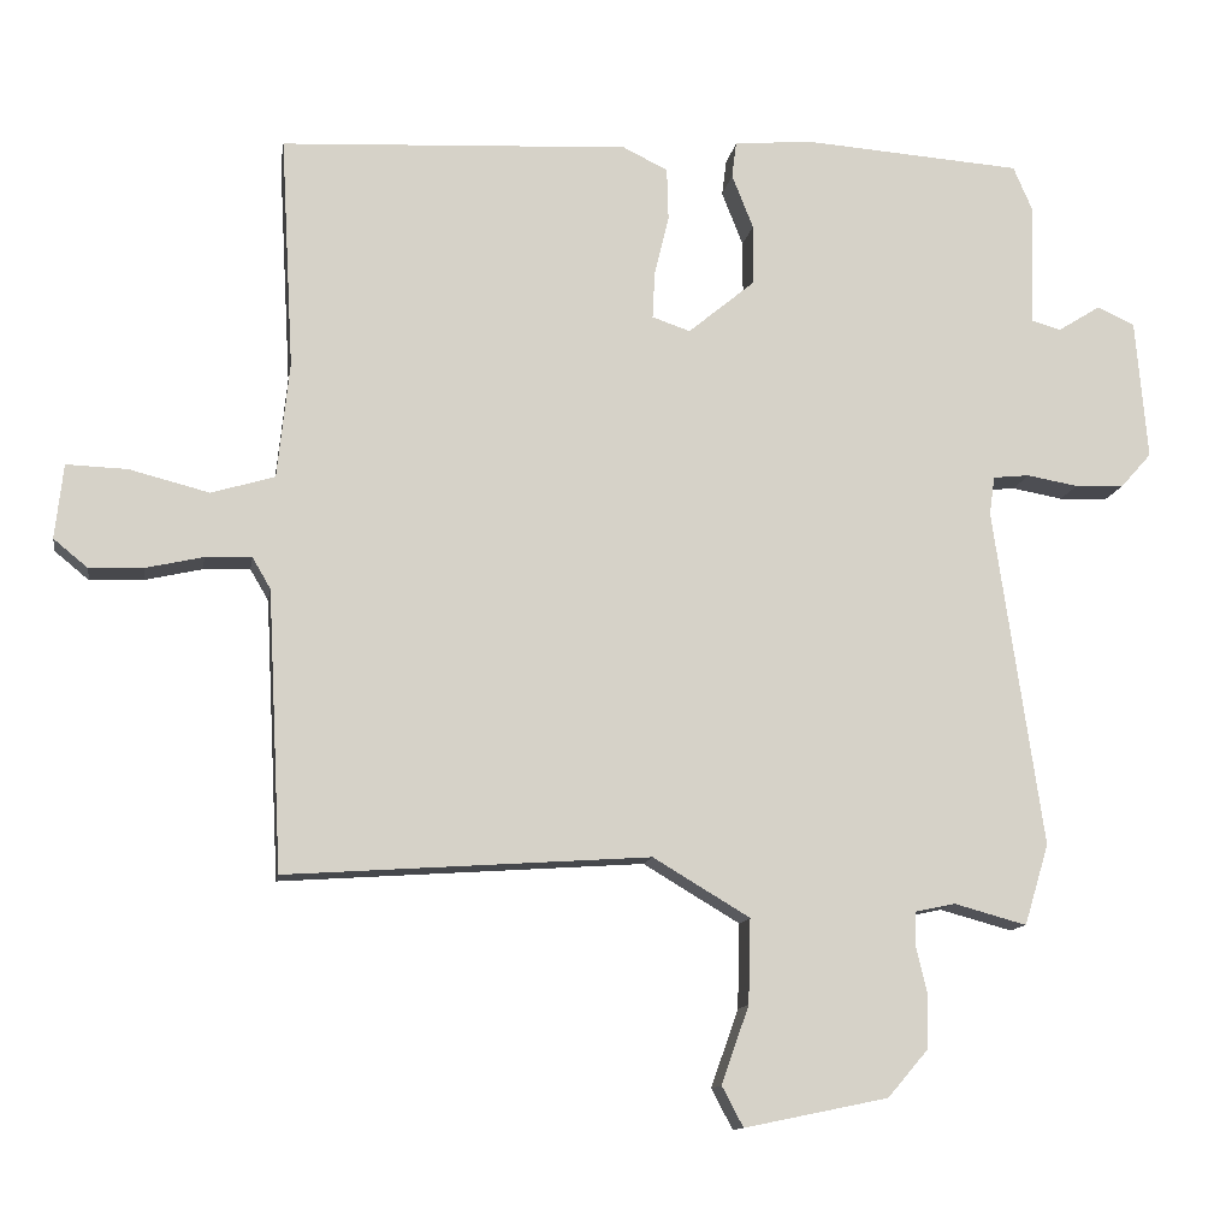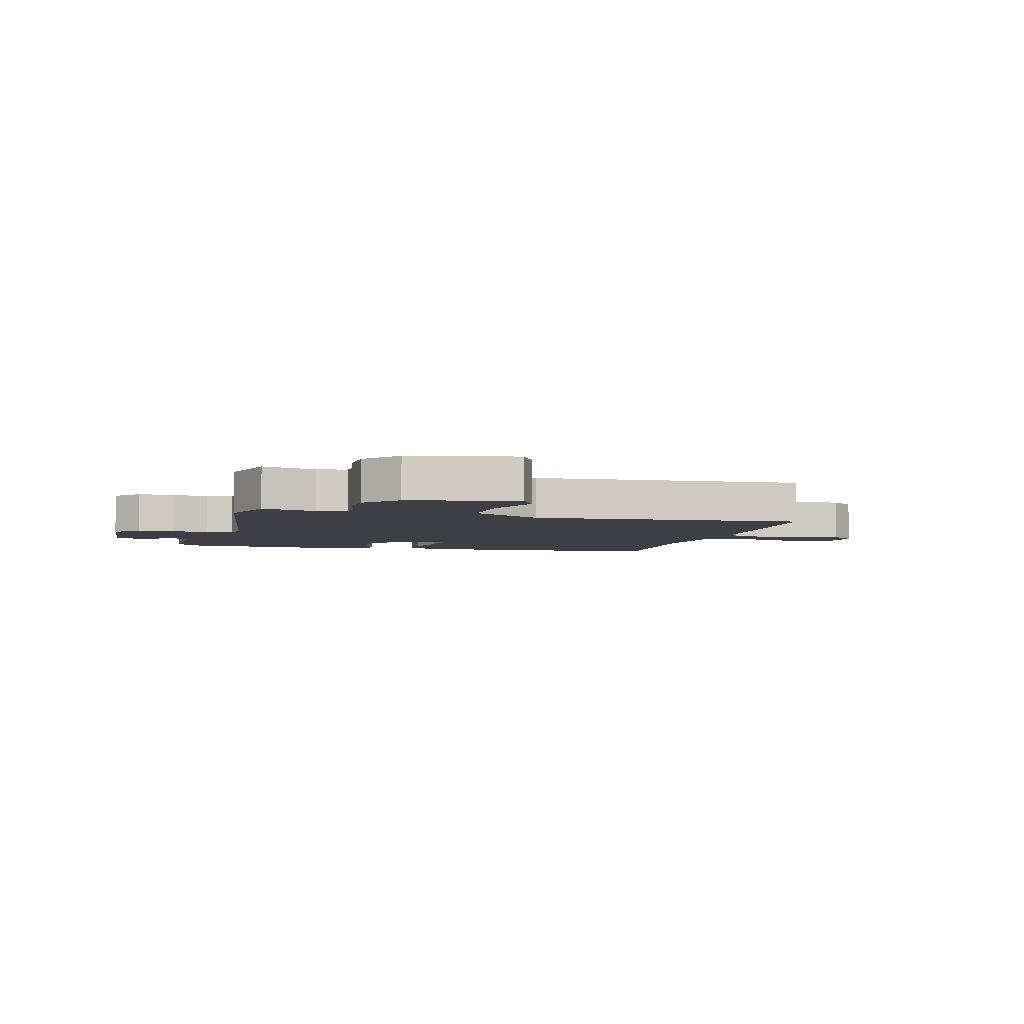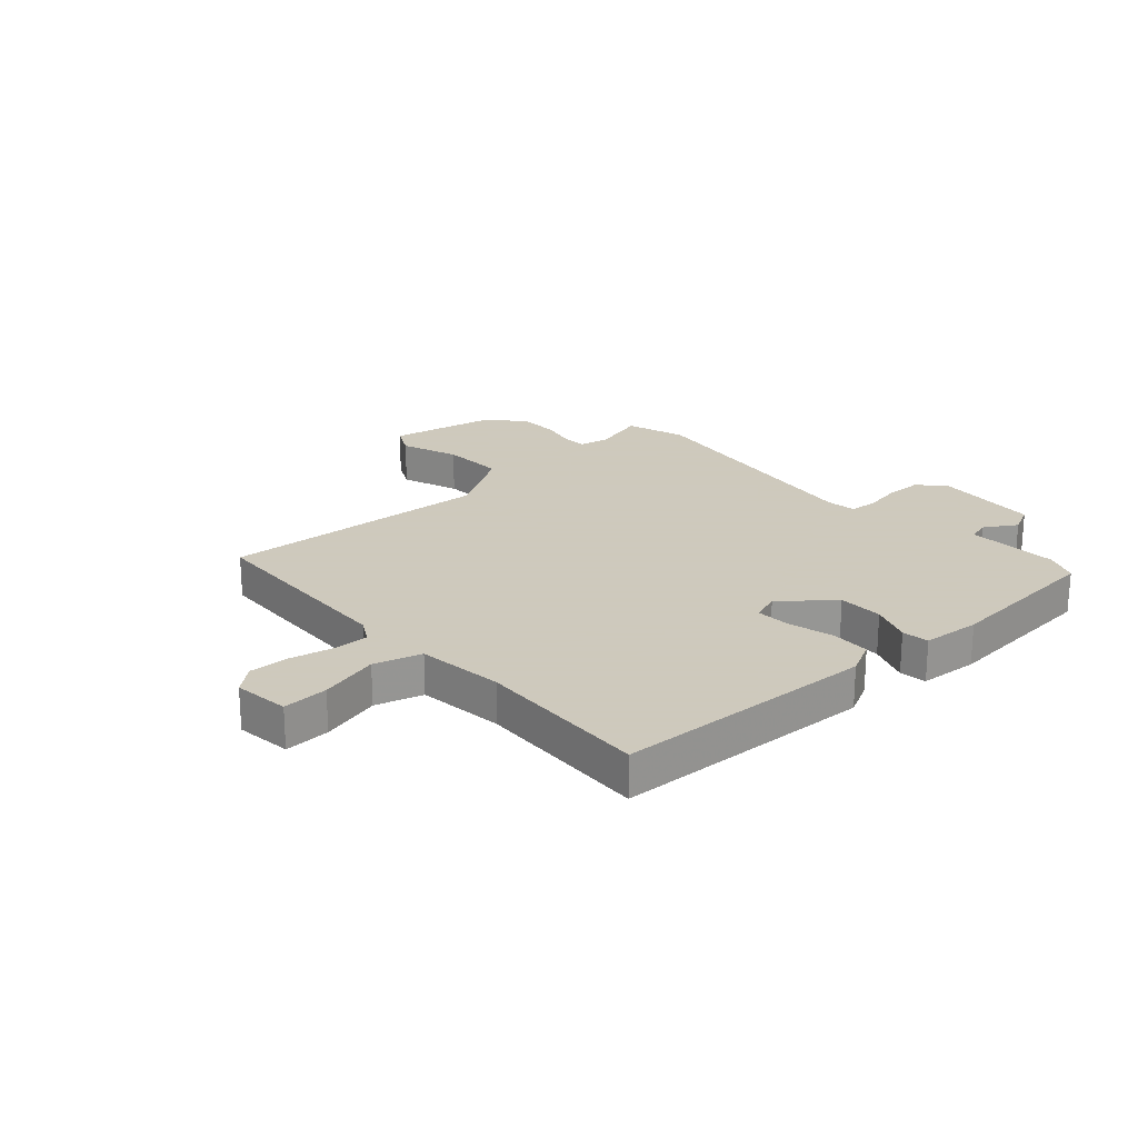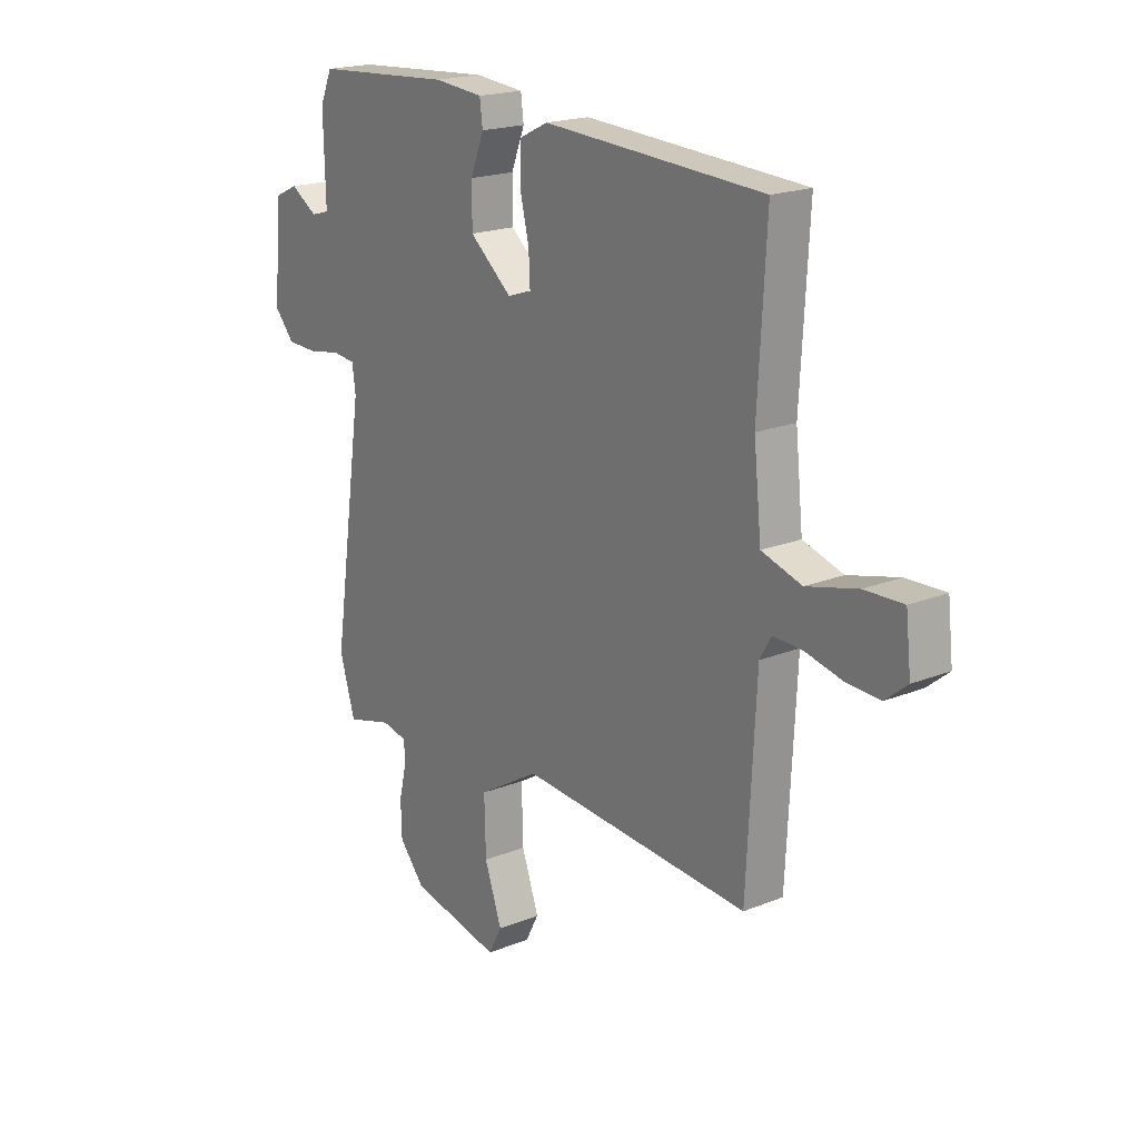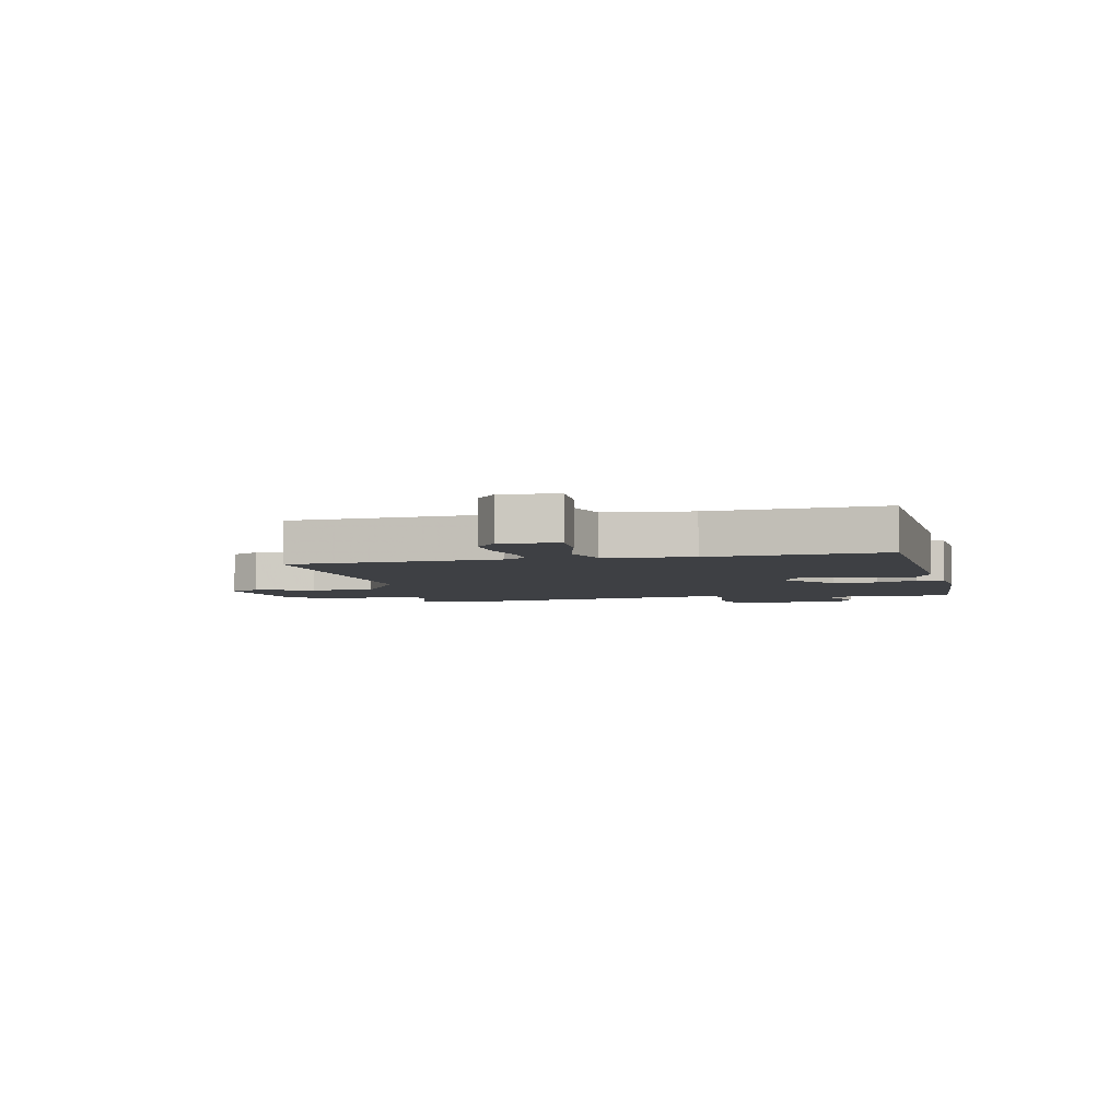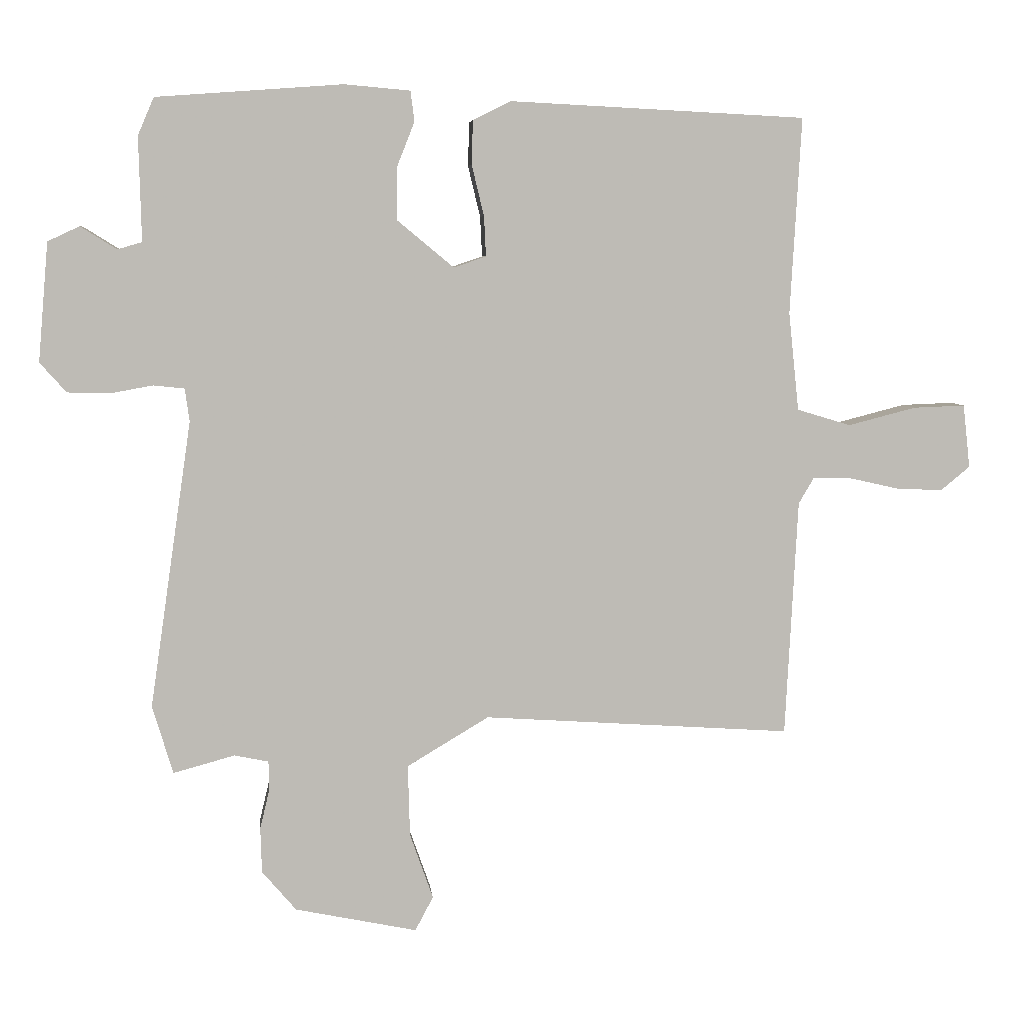
<metadata>
{"format":"obj","ext":"obj","renderer":"f3d","projection":"perspective","resolution":1024,"background":"white","views":[{"elev":-12.1,"azim":-9.1,"up":"+Z"},{"elev":-4.4,"azim":165.0,"up":"+Y"},{"elev":22.6,"azim":-42.5,"up":"+Y"},{"elev":19.5,"azim":-126.8,"up":"+Z"},{"elev":-4.6,"azim":-77.4,"up":"+Y"},{"elev":6.2,"azim":174.3,"up":"+Z"}]}
</metadata>
<code>
v 0.5 0.07 0.499
v 0.525 0.07 0.441
v 0.521 0.07 0.28
v 0.559 0.07 0.269
v 0.615 0.07 0.304
v 0.664 0.07 0.281
v 0.68 0.07 0.097
v 0.639 0.07 0.051
v 0.575 0.07 0.049
v 0.508 0.07 0.061
v 0.46 0.07 0.056
v 0.453 0.07 0.005
v 0.518 0.07 -0.44
v 0.486 0.07 -0.546
v 0.391 0.07 -0.52
v 0.338 0.07 -0.531
v 0.337 0.07 -0.575
v 0.352 0.07 -0.638
v 0.35 0.07 -0.708
v 0.297 0.07 -0.77
v 0.108 0.07 -0.809
v 0.08 0.07 -0.756
v 0.116 0.07 -0.654
v 0.119 0.07 -0.543
v -0.008 0.07 -0.467
v -0.485 0.07 -0.499
v -0.504 0.07 -0.132
v -0.528 0.07 -0.091
v -0.589 0.07 -0.093
v -0.664 0.07 -0.11
v -0.735 0.07 -0.113
v -0.78 0.07 -0.076
v -0.769 0.07 0.022
v -0.689 0.07 0.019
v -0.584 0.07 -0.008
v -0.501 0.07 0.017
v -0.485 0.07 0.169
v -0.502 0.07 0.473
v -0.045 0.07 0.496
v 0.014 0.07 0.467
v 0.016 0.07 0.399
v -0.003 0.07 0.32
v -0.006 0.07 0.258
v 0.044 0.07 0.241
v 0.132 0.07 0.314
v 0.132 0.07 0.393
v 0.104 0.07 0.464
v 0.11 0.07 0.511
v 0.212 0.07 0.52
v 0.5 0 0.499
v 0.525 0 0.441
v 0.521 0 0.28
v 0.559 0 0.269
v 0.615 0 0.304
v 0.664 0 0.281
v 0.68 0 0.097
v 0.639 0 0.051
v 0.575 0 0.049
v 0.508 0 0.061
v 0.46 0 0.056
v 0.453 0 0.005
v 0.518 0 -0.44
v 0.486 0 -0.546
v 0.391 0 -0.52
v 0.338 0 -0.531
v 0.337 0 -0.575
v 0.352 0 -0.638
v 0.35 0 -0.708
v 0.297 0 -0.77
v 0.108 0 -0.809
v 0.08 0 -0.756
v 0.116 0 -0.654
v 0.119 0 -0.543
v -0.008 0 -0.467
v -0.485 0 -0.499
v -0.504 0 -0.132
v -0.528 0 -0.091
v -0.589 0 -0.093
v -0.664 0 -0.11
v -0.735 0 -0.113
v -0.78 0 -0.076
v -0.769 0 0.022
v -0.689 0 0.019
v -0.584 0 -0.008
v -0.501 0 0.017
v -0.485 0 0.169
v -0.502 0 0.473
v -0.045 0 0.496
v 0.014 0 0.467
v 0.016 0 0.399
v -0.003 0 0.32
v -0.006 0 0.258
v 0.044 0 0.241
v 0.132 0 0.314
v 0.132 0 0.393
v 0.104 0 0.464
v 0.11 0 0.511
v 0.212 0 0.52
f 46 47 48 49
f 45 46 49 1
f 44 45 1 2
f 39 40 41 42
f 37 38 39 42
f 36 37 42 43
f 32 33 34 35
f 32 35 36
f 29 30 31 32
f 28 29 32 36
f 27 28 36 43
f 25 26 27 43
f 20 21 22 23
f 20 23 24
f 17 18 19 20
f 16 17 20 24
f 15 16 24 25
f 12 13 14 15
f 7 8 9 10
f 7 10 11
f 4 5 6 7
f 3 4 7 11
f 44 2 3 11
f 43 44 11 12
f 12 15 25 43
f 98 97 96 95
f 50 98 95 94
f 51 50 94 93
f 91 90 89 88
f 91 88 87 86
f 92 91 86 85
f 84 83 82 81
f 85 84 81
f 81 80 79 78
f 85 81 78 77
f 92 85 77 76
f 92 76 75 74
f 72 71 70 69
f 73 72 69
f 69 68 67 66
f 73 69 66 65
f 74 73 65 64
f 64 63 62 61
f 59 58 57 56
f 60 59 56
f 56 55 54 53
f 60 56 53 52
f 60 52 51 93
f 61 60 93 92
f 92 74 64 61
f 1 50 51 2
f 2 51 52 3
f 3 52 53 4
f 4 53 54 5
f 5 54 55 6
f 6 55 56 7
f 7 56 57 8
f 8 57 58 9
f 9 58 59 10
f 10 59 60 11
f 11 60 61 12
f 12 61 62 13
f 13 62 63 14
f 14 63 64 15
f 15 64 65 16
f 16 65 66 17
f 17 66 67 18
f 18 67 68 19
f 19 68 69 20
f 20 69 70 21
f 21 70 71 22
f 22 71 72 23
f 23 72 73 24
f 24 73 74 25
f 25 74 75 26
f 26 75 76 27
f 27 76 77 28
f 28 77 78 29
f 29 78 79 30
f 30 79 80 31
f 31 80 81 32
f 32 81 82 33
f 33 82 83 34
f 34 83 84 35
f 35 84 85 36
f 36 85 86 37
f 37 86 87 38
f 38 87 88 39
f 39 88 89 40
f 40 89 90 41
f 41 90 91 42
f 42 91 92 43
f 43 92 93 44
f 44 93 94 45
f 45 94 95 46
f 46 95 96 47
f 47 96 97 48
f 48 97 98 49
f 49 98 50 1

</code>
